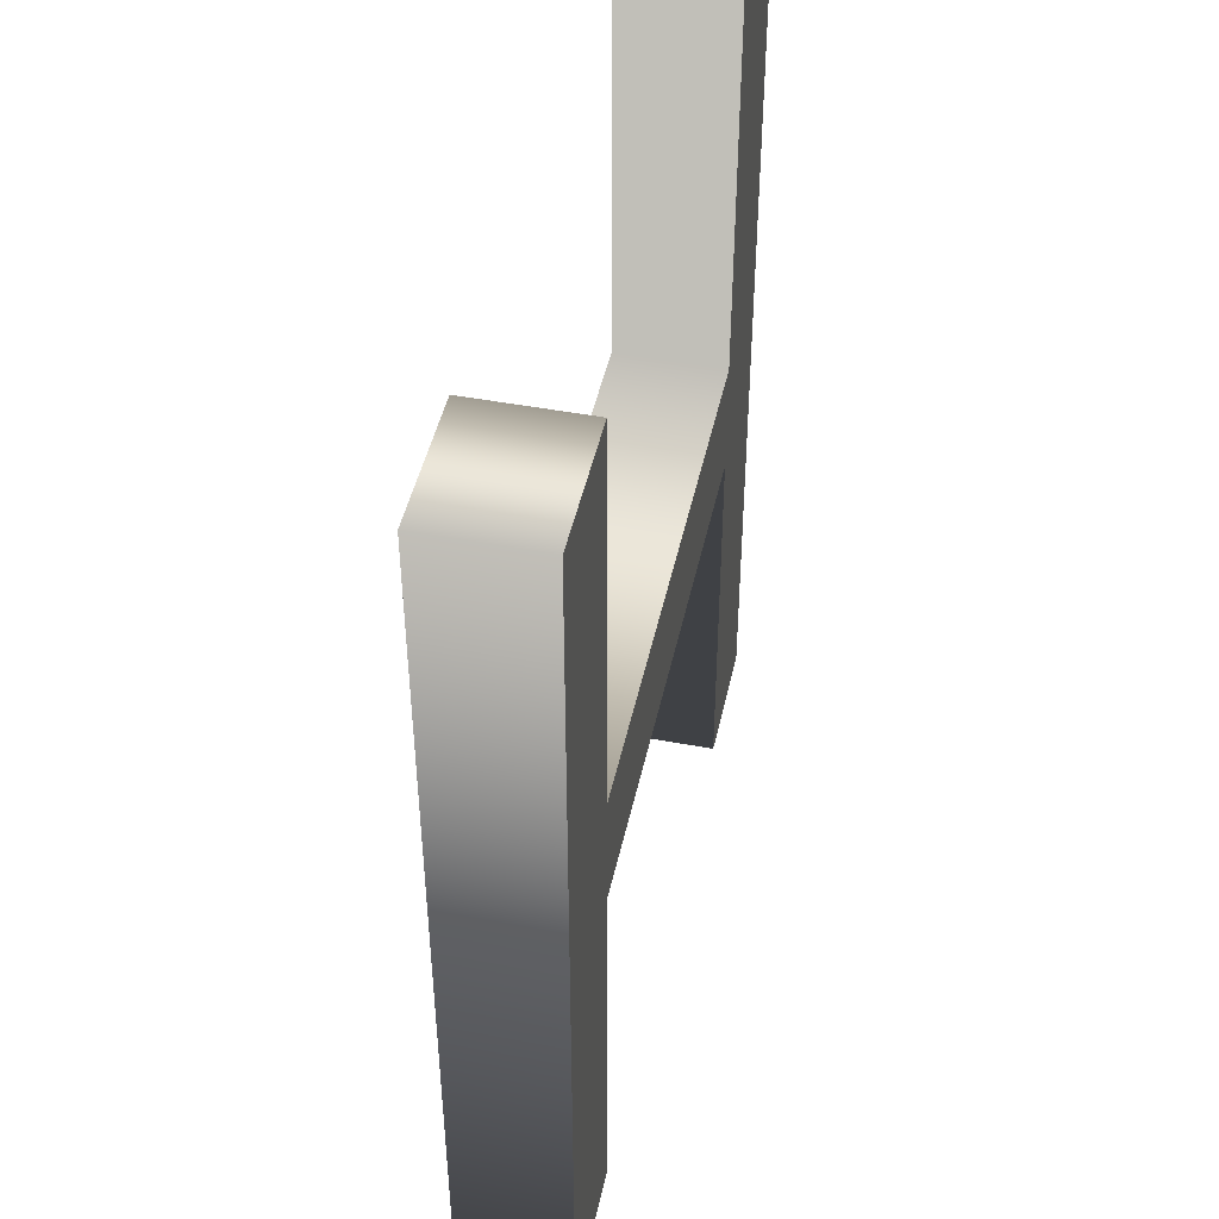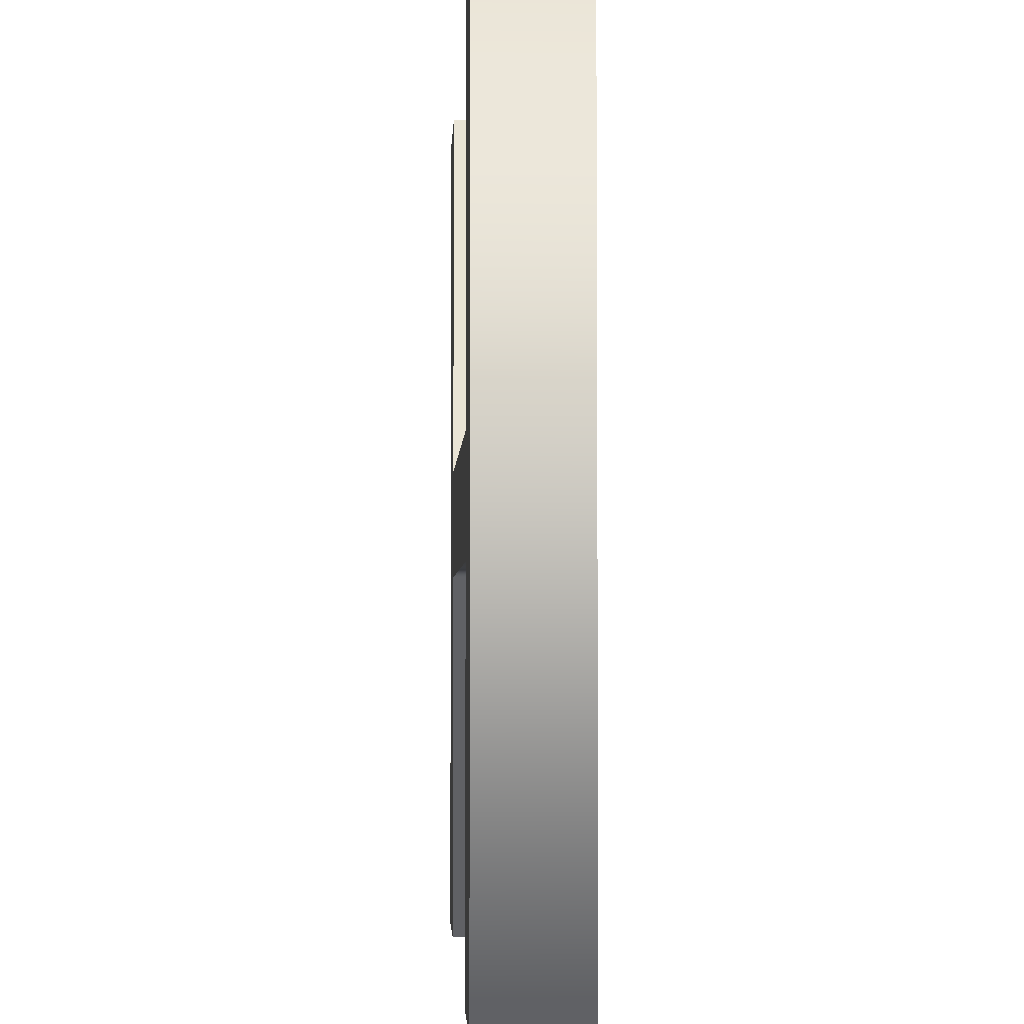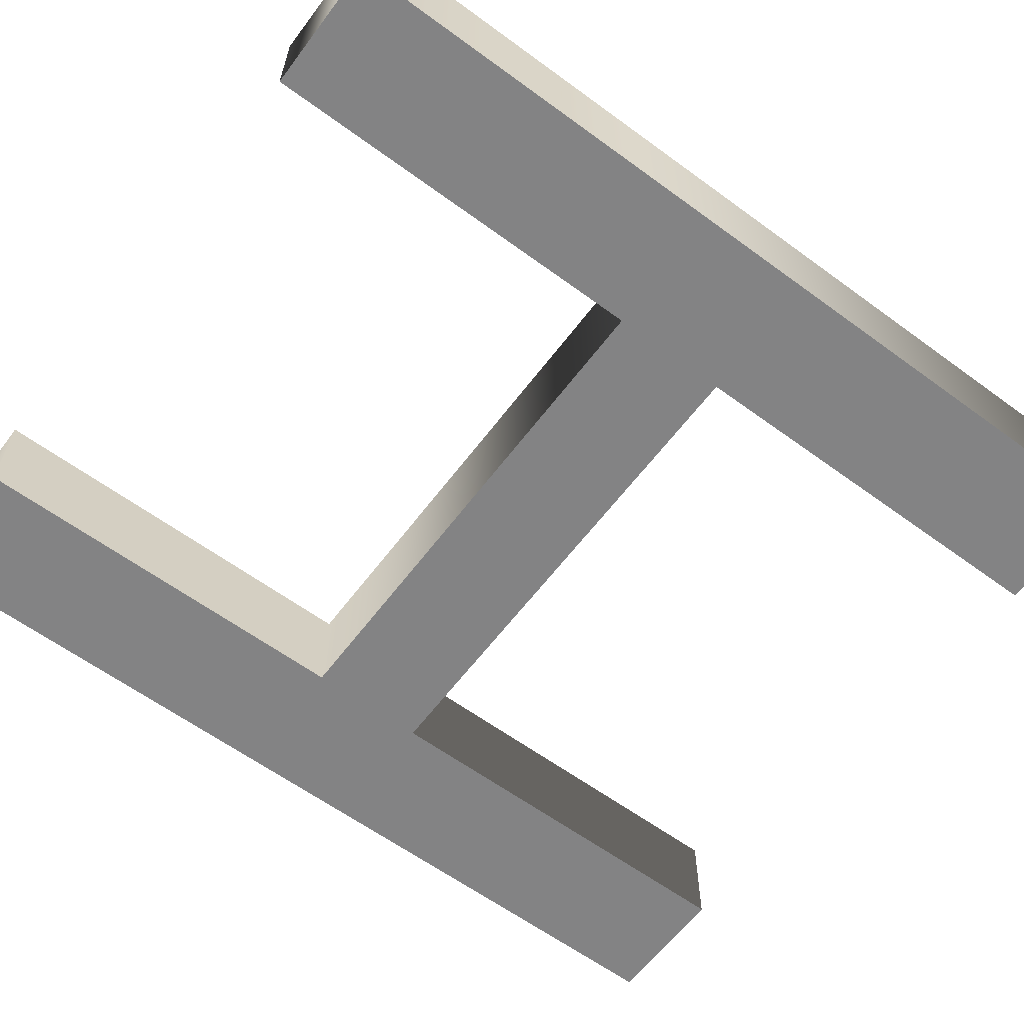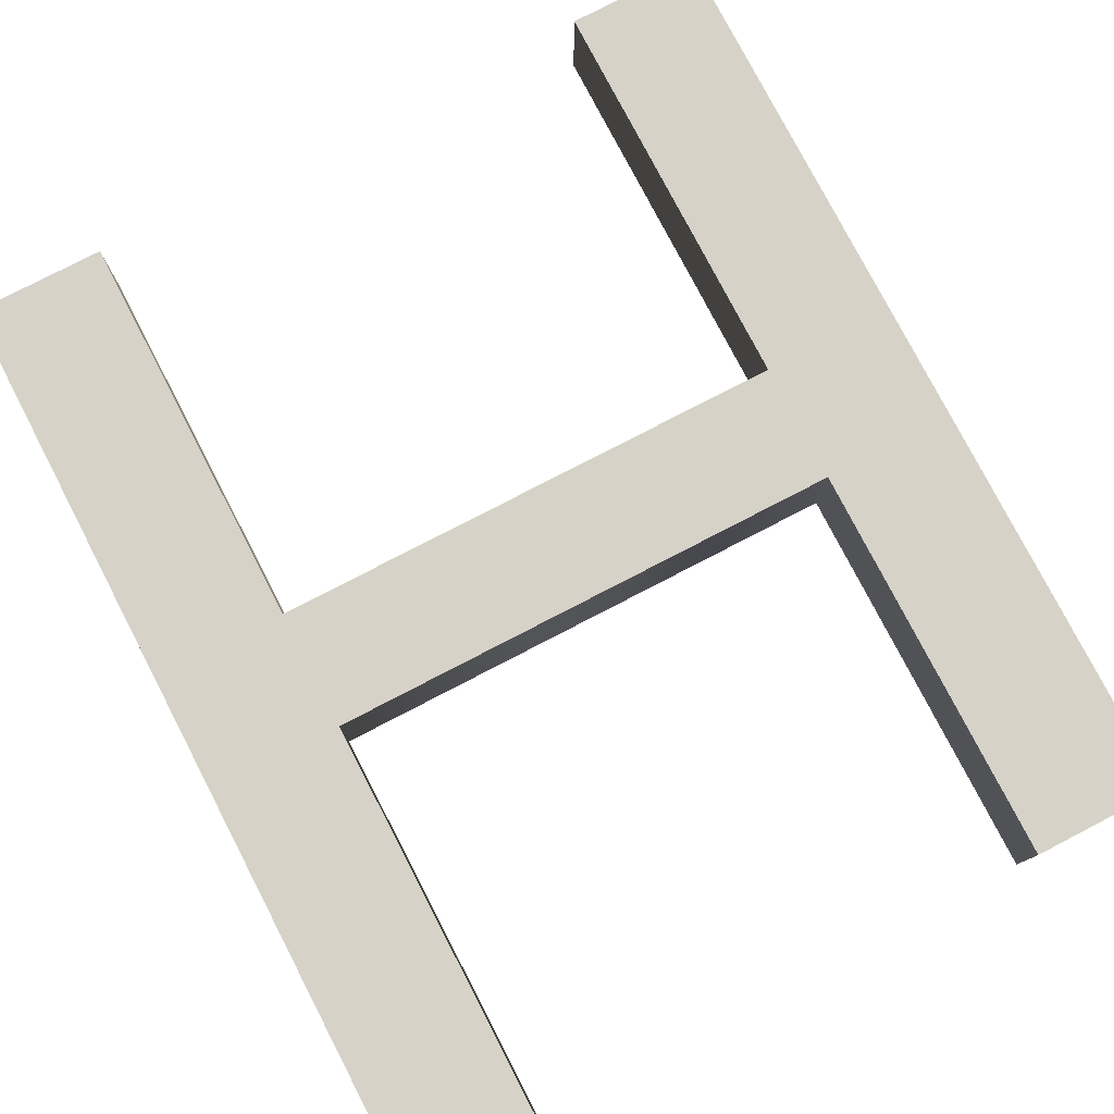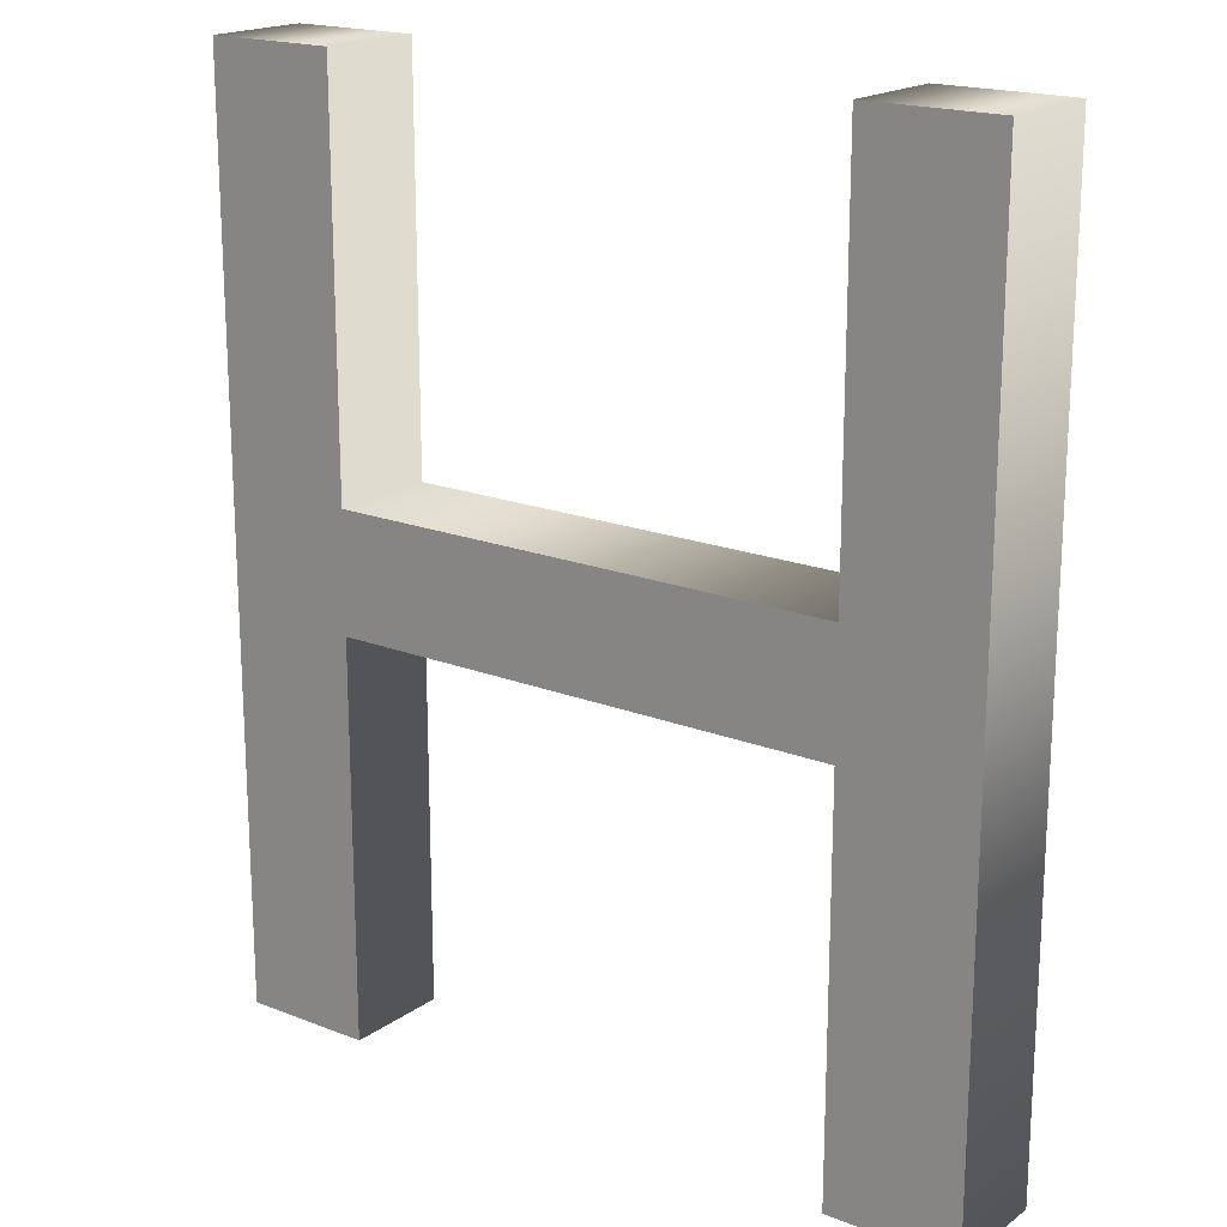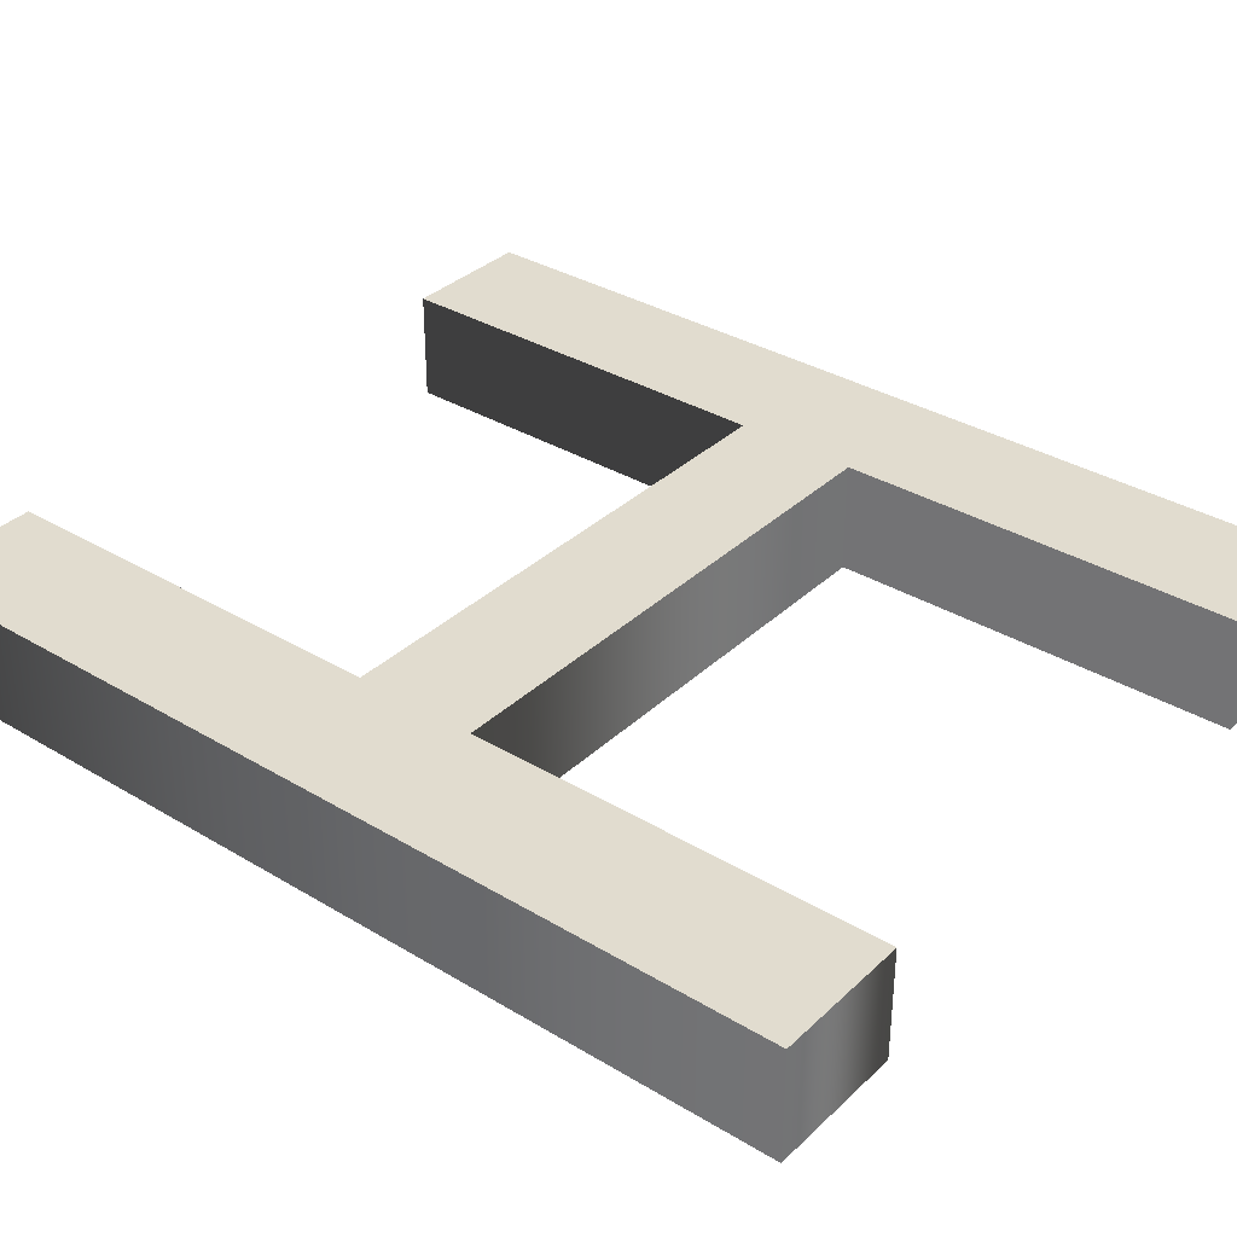
<metadata>
{"format":"obj","ext":"obj","renderer":"f3d","projection":"perspective","resolution":1024,"background":"white","views":[{"elev":46.3,"azim":102.2,"up":"+Z"},{"elev":-3.2,"azim":-92.7,"up":"+Z"},{"elev":-61.2,"azim":53.2,"up":"+Y"},{"elev":78.2,"azim":-27.4,"up":"+Y"},{"elev":18.6,"azim":36.9,"up":"+Z"},{"elev":34.4,"azim":-51.1,"up":"+Y"}]}
</metadata>
<code>
o Text
v 0.555 0.08 0
v 0.555 0.08 -0.297
v 0.173 0.08 -0.297
v 0.173 0.08 0
v 0.075 0.08 0
v 0.075 0.08 -0.682
v 0.173 0.08 -0.682
v 0.173 0.08 -0.385
v 0.555 0.08 -0.385
v 0.555 0.08 -0.682
v 0.653 0.08 -0.682
v 0.653 0.08 0
v 0.555 0 0
v 0.555 0 -0.297
v 0.173 0 -0.297
v 0.173 0 0
v 0.075 0 0
v 0.075 0 -0.682
v 0.173 0 -0.682
v 0.173 0 -0.385
v 0.555 0 -0.385
v 0.555 0 -0.682
v 0.653 0 -0.682
v 0.653 0 0
v 0.555 0 0
v 0.555 0.08 0
v 0.555 0 -0.297
v 0.555 0.08 -0.297
v 0.173 0 -0.297
v 0.173 0.08 -0.297
v 0.173 0 0
v 0.173 0.08 0
v 0.075 0 0
v 0.075 0.08 0
v 0.075 0 -0.682
v 0.075 0.08 -0.682
v 0.173 0 -0.682
v 0.173 0.08 -0.682
v 0.173 0 -0.385
v 0.173 0.08 -0.385
v 0.555 0 -0.385
v 0.555 0.08 -0.385
v 0.555 0 -0.682
v 0.555 0.08 -0.682
v 0.653 0 -0.682
v 0.653 0.08 -0.682
v 0.653 0 0
v 0.653 0.08 0
f 5 7 6
f 5 8 7
f 9 11 10
f 9 12 11
f 5 3 8
f 3 9 8
f 3 2 9
f 2 12 9
f 5 4 3
f 1 12 2
f 17 18 19
f 17 19 20
f 21 22 23
f 21 23 24
f 17 20 15
f 15 20 21
f 15 21 14
f 14 21 24
f 17 15 16
f 13 14 24
f 26 28 27 25
f 28 30 29 27
f 30 32 31 29
f 32 34 33 31
f 34 36 35 33
f 36 38 37 35
f 38 40 39 37
f 40 42 41 39
f 42 44 43 41
f 44 46 45 43
f 46 48 47 45
f 48 26 25 47

</code>
